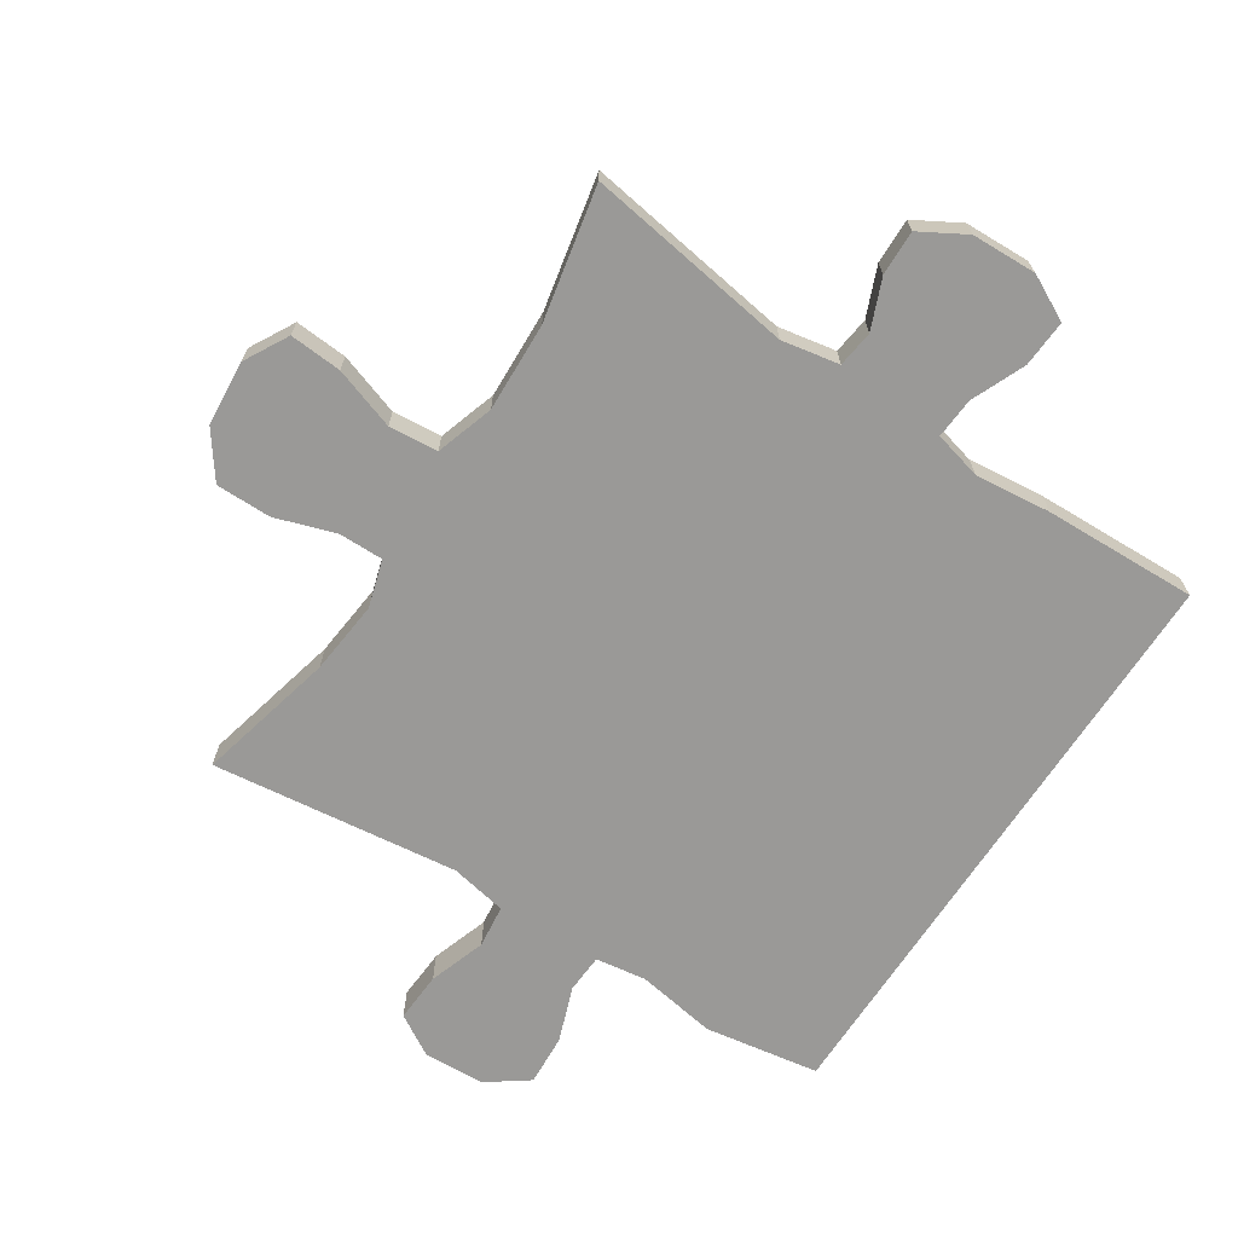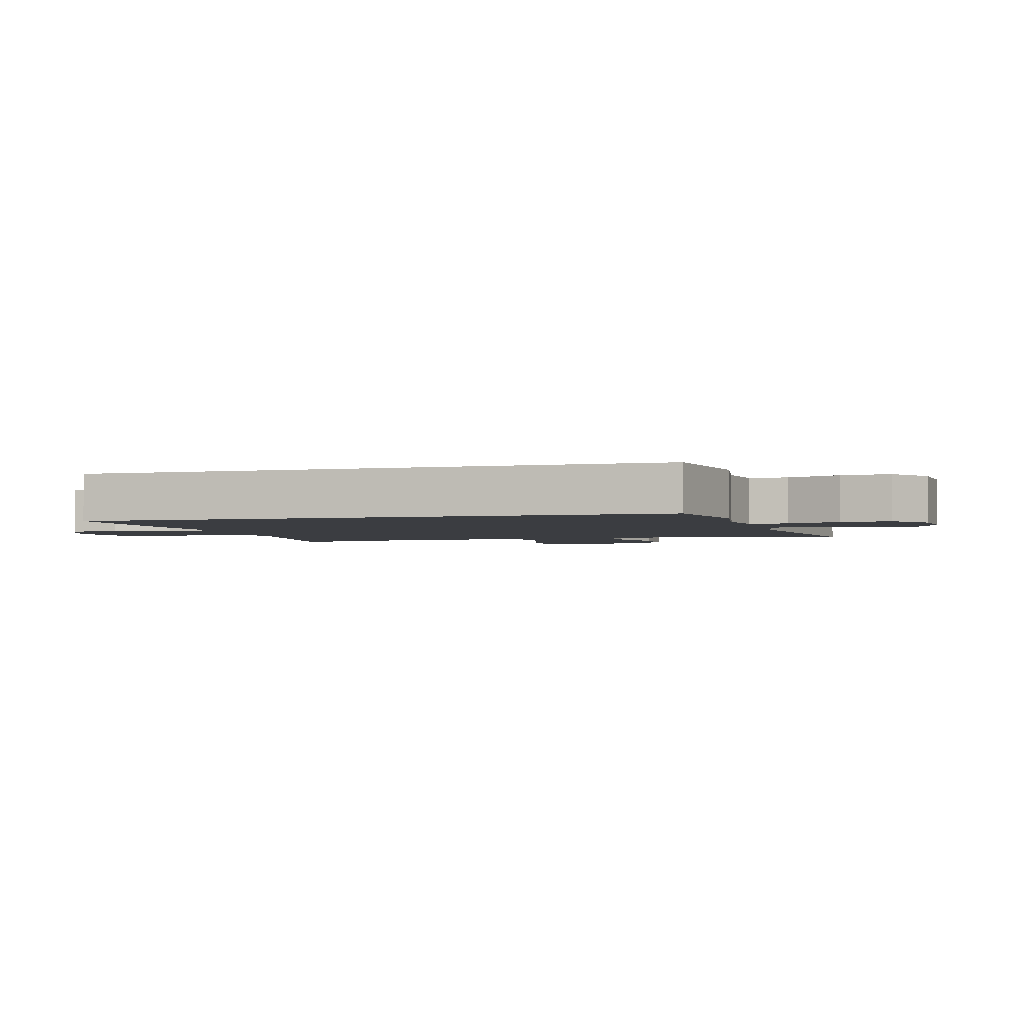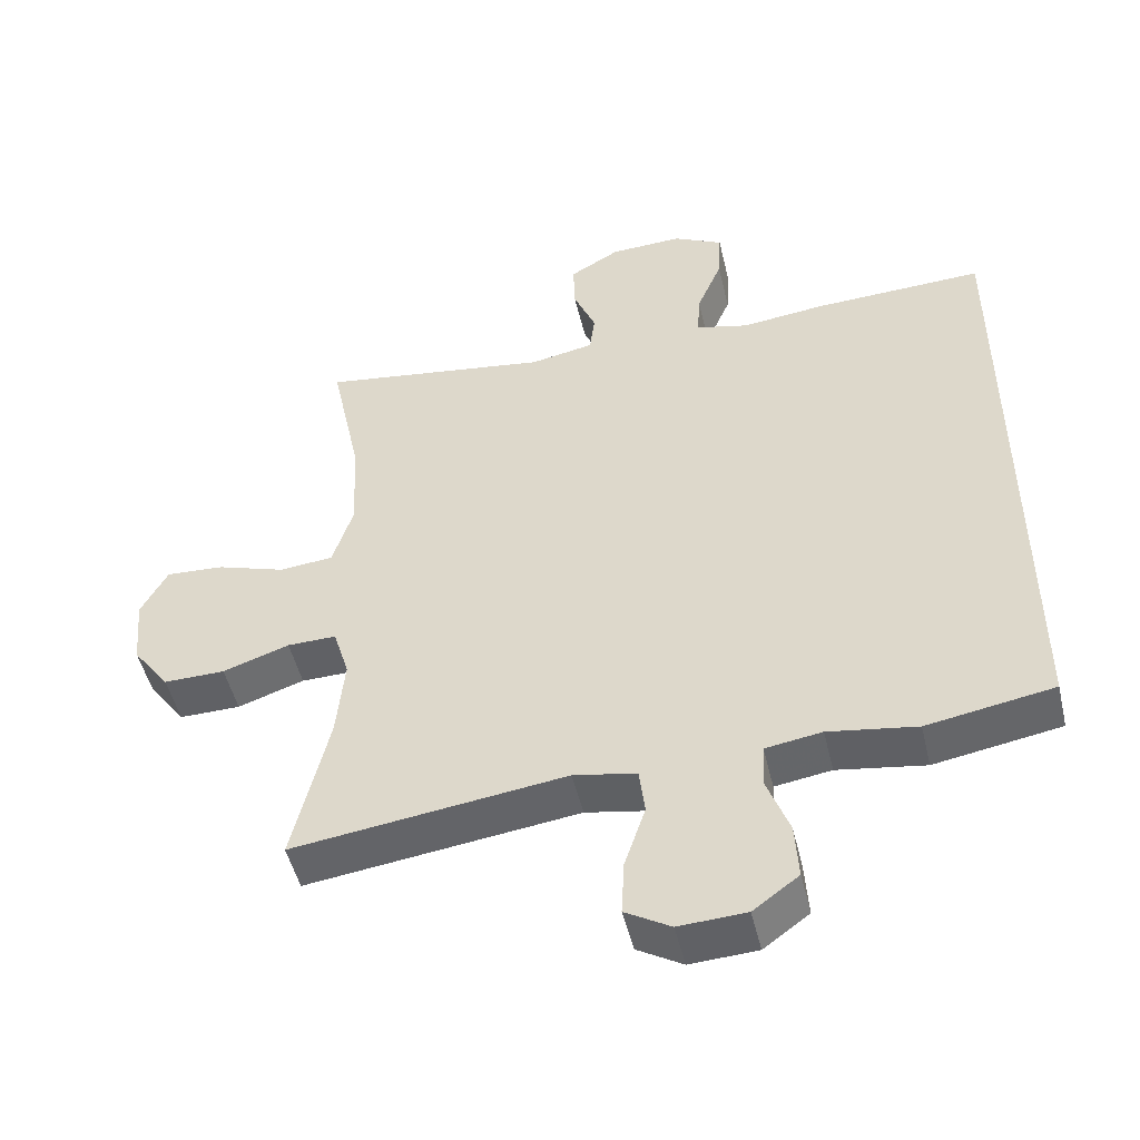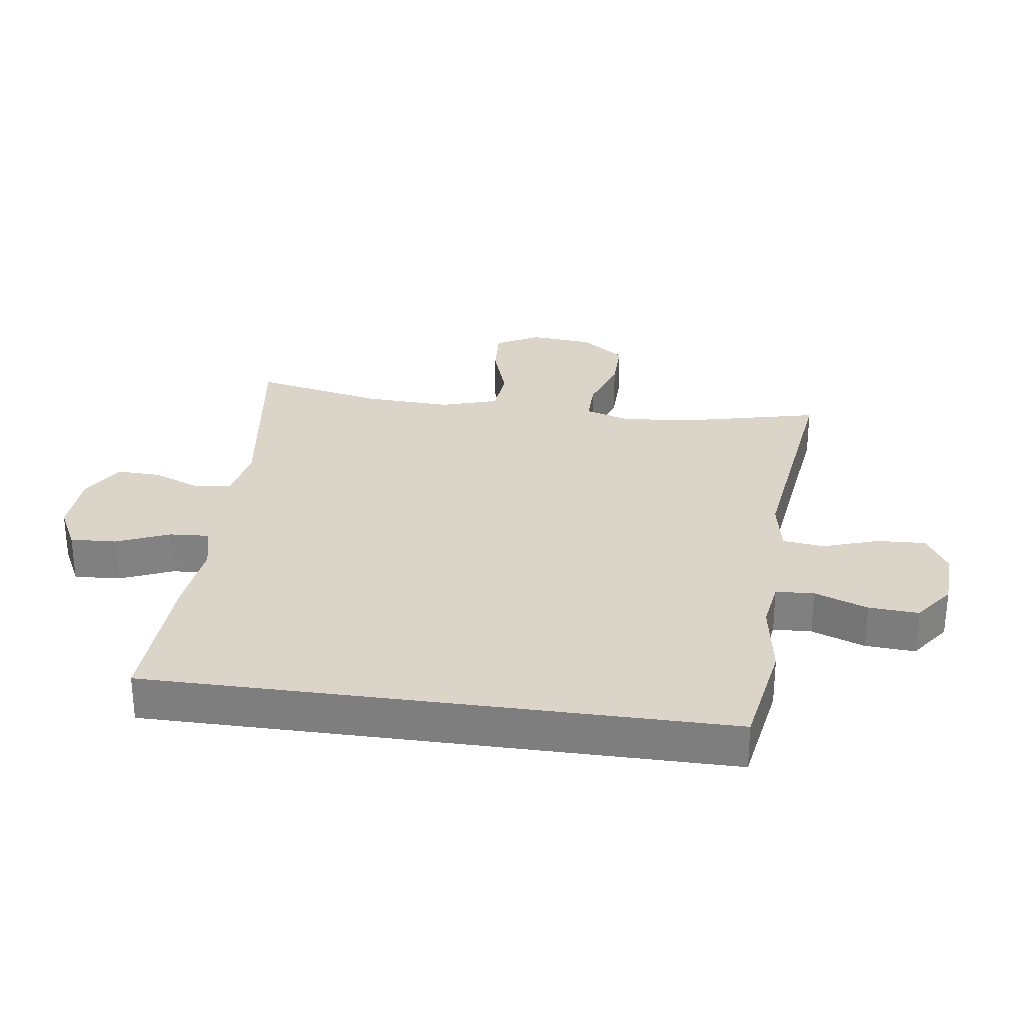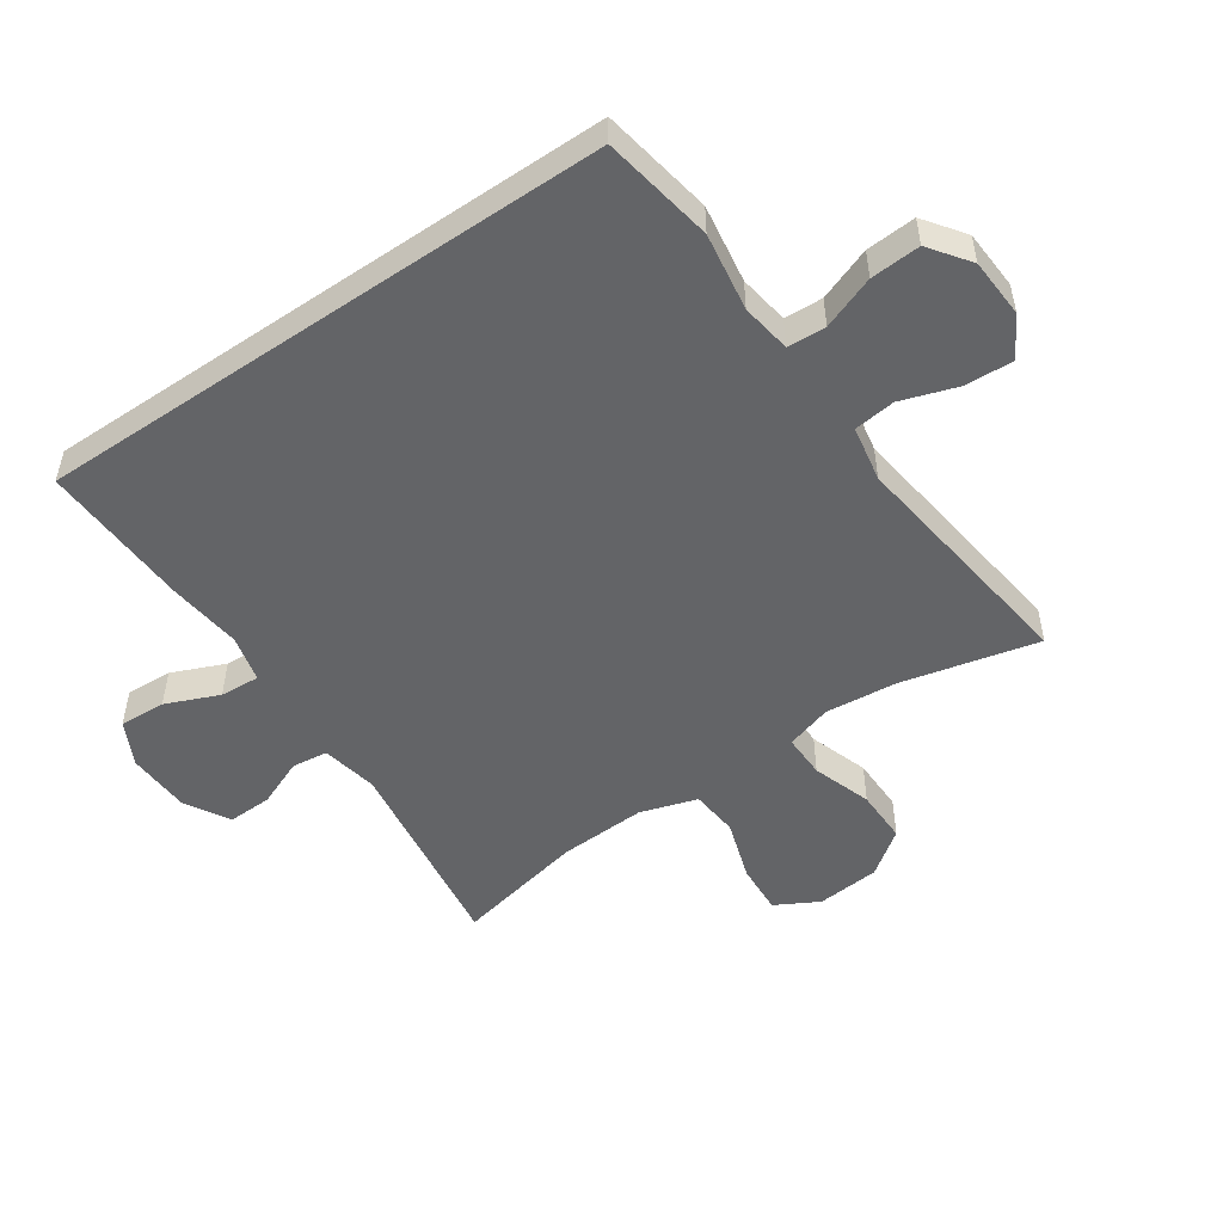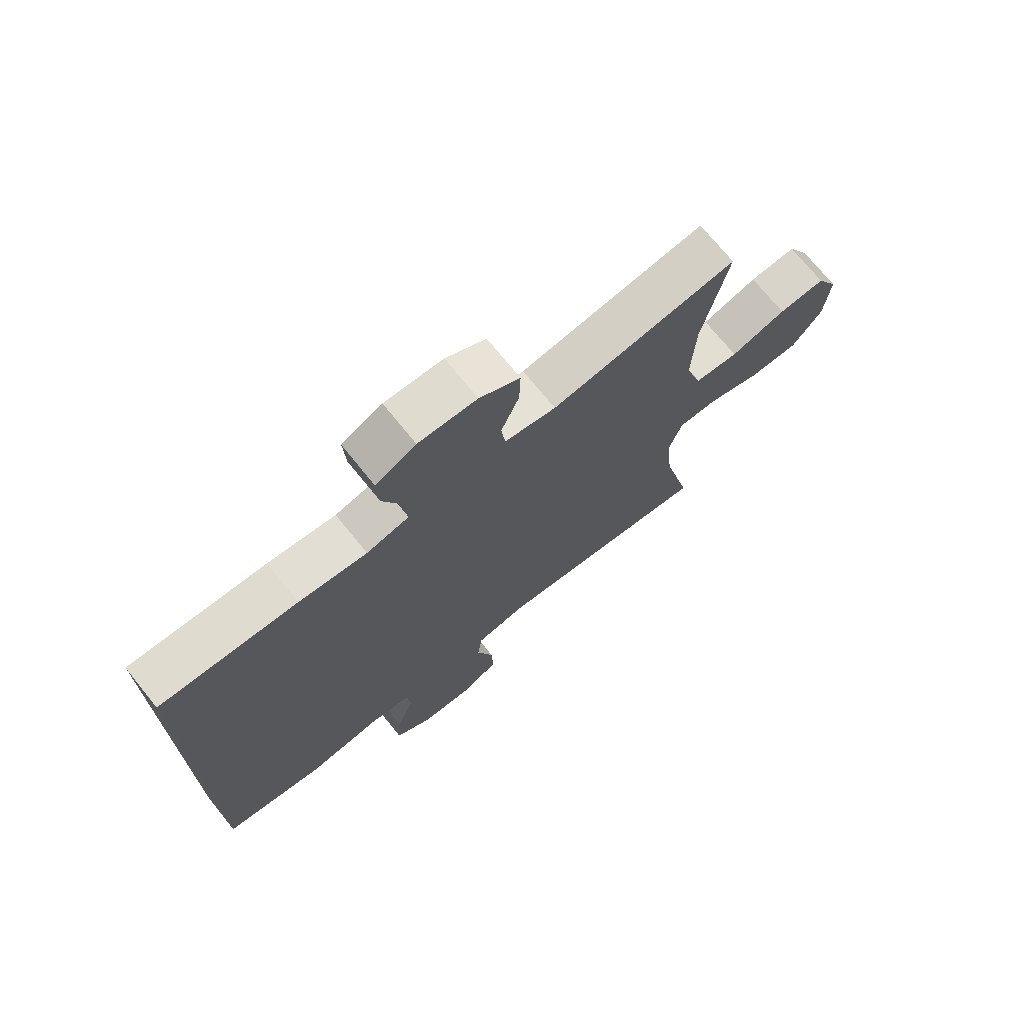
<metadata>
{"format":"obj","ext":"obj","renderer":"f3d","projection":"perspective","resolution":1024,"background":"white","views":[{"elev":-69.0,"azim":-33.4,"up":"+Y"},{"elev":-2.6,"azim":106.3,"up":"+Y"},{"elev":-49.2,"azim":13.2,"up":"+Z"},{"elev":29.2,"azim":97.9,"up":"+Y"},{"elev":-51.2,"azim":124.4,"up":"+Y"},{"elev":72.2,"azim":141.1,"up":"+Z"}]}
</metadata>
<code>
v 0.5 0.07 -0.437
v 0.325 0.07 -0.467
v 0.203 0.07 -0.448
v 0.125 0.07 -0.46
v 0.122 0.07 -0.52
v 0.153 0.07 -0.603
v 0.158 0.07 -0.681
v 0.095 0.07 -0.727
v 0.002 0.07 -0.732
v -0.061 0.07 -0.695
v -0.057 0.07 -0.619
v -0.028 0.07 -0.532
v -0.036 0.07 -0.467
v -0.123 0.07 -0.451
v -0.254 0.07 -0.468
v -0.5 0.07 -0.5
v -0.45 0.07 -0.288
v -0.439 0.07 -0.175
v -0.461 0.07 -0.103
v -0.529 0.07 -0.104
v -0.621 0.07 -0.135
v -0.706 0.07 -0.136
v -0.757 0.07 -0.067
v -0.766 0.07 0.032
v -0.729 0.07 0.1
v -0.649 0.07 0.095
v -0.554 0.07 0.064
v -0.479 0.07 0.071
v -0.451 0.07 0.16
v -0.457 0.07 0.296
v -0.5 0.07 0.5
v -0.181 0.07 0.454
v -0.093 0.07 0.471
v -0.086 0.07 0.527
v -0.117 0.07 0.602
v -0.119 0.07 0.671
v -0.05 0.07 0.711
v 0.05 0.07 0.715
v 0.119 0.07 0.68
v 0.115 0.07 0.608
v 0.08 0.07 0.525
v 0.076 0.07 0.463
v 0.149 0.07 0.445
v 0.265 0.07 0.458
v 0.5 0.07 0.467
v 0.5 0 -0.437
v 0.325 0 -0.467
v 0.203 0 -0.448
v 0.125 0 -0.46
v 0.122 0 -0.52
v 0.153 0 -0.603
v 0.158 0 -0.681
v 0.095 0 -0.727
v 0.002 0 -0.732
v -0.061 0 -0.695
v -0.057 0 -0.619
v -0.028 0 -0.532
v -0.036 0 -0.467
v -0.123 0 -0.451
v -0.254 0 -0.468
v -0.5 0 -0.5
v -0.45 0 -0.288
v -0.439 0 -0.175
v -0.461 0 -0.103
v -0.529 0 -0.104
v -0.621 0 -0.135
v -0.706 0 -0.136
v -0.757 0 -0.067
v -0.766 0 0.032
v -0.729 0 0.1
v -0.649 0 0.095
v -0.554 0 0.064
v -0.479 0 0.071
v -0.451 0 0.16
v -0.457 0 0.296
v -0.5 0 0.5
v -0.181 0 0.454
v -0.093 0 0.471
v -0.086 0 0.527
v -0.117 0 0.602
v -0.119 0 0.671
v -0.05 0 0.711
v 0.05 0 0.715
v 0.119 0 0.68
v 0.115 0 0.608
v 0.08 0 0.525
v 0.076 0 0.463
v 0.149 0 0.445
v 0.265 0 0.458
v 0.5 0 0.467
f 43 44 45 1
f 42 43 1 2
f 38 39 40 41
f 38 41 42
f 37 38 42
f 34 35 36 37
f 33 34 37 42
f 32 33 42 2
f 30 31 32 2
f 24 25 26 27
f 24 27 28
f 23 24 28
f 20 21 22 23
f 19 20 23 28
f 18 19 28 29
f 15 16 17
f 14 15 17 18
f 13 14 18 29
f 9 10 11 12
f 9 12 13
f 8 9 13
f 5 6 7 8
f 4 5 8 13
f 3 4 13 29
f 2 3 29 30
f 46 90 89 88
f 47 46 88 87
f 86 85 84 83
f 87 86 83
f 87 83 82
f 82 81 80 79
f 87 82 79 78
f 47 87 78 77
f 47 77 76 75
f 72 71 70 69
f 73 72 69
f 73 69 68
f 68 67 66 65
f 73 68 65 64
f 74 73 64 63
f 62 61 60
f 63 62 60 59
f 74 63 59 58
f 57 56 55 54
f 58 57 54
f 58 54 53
f 53 52 51 50
f 58 53 50 49
f 74 58 49 48
f 75 74 48 47
f 1 46 47 2
f 2 47 48 3
f 3 48 49 4
f 4 49 50 5
f 5 50 51 6
f 6 51 52 7
f 7 52 53 8
f 8 53 54 9
f 9 54 55 10
f 10 55 56 11
f 11 56 57 12
f 12 57 58 13
f 13 58 59 14
f 14 59 60 15
f 15 60 61 16
f 16 61 62 17
f 17 62 63 18
f 18 63 64 19
f 19 64 65 20
f 20 65 66 21
f 21 66 67 22
f 22 67 68 23
f 23 68 69 24
f 24 69 70 25
f 25 70 71 26
f 26 71 72 27
f 27 72 73 28
f 28 73 74 29
f 29 74 75 30
f 30 75 76 31
f 31 76 77 32
f 32 77 78 33
f 33 78 79 34
f 34 79 80 35
f 35 80 81 36
f 36 81 82 37
f 37 82 83 38
f 38 83 84 39
f 39 84 85 40
f 40 85 86 41
f 41 86 87 42
f 42 87 88 43
f 43 88 89 44
f 44 89 90 45
f 45 90 46 1

</code>
